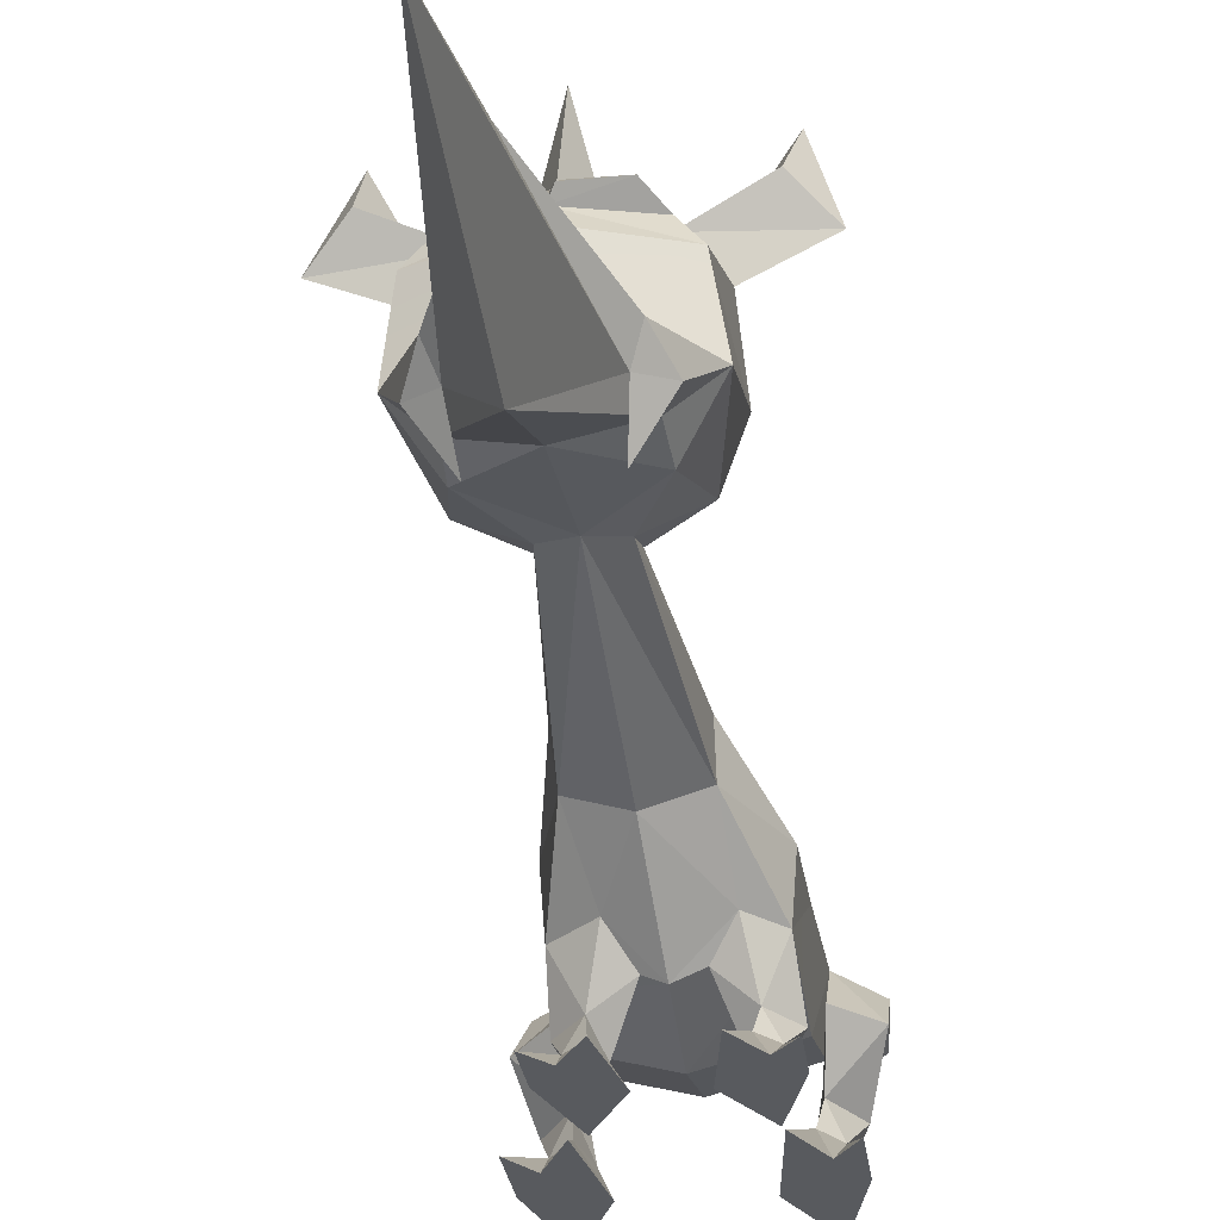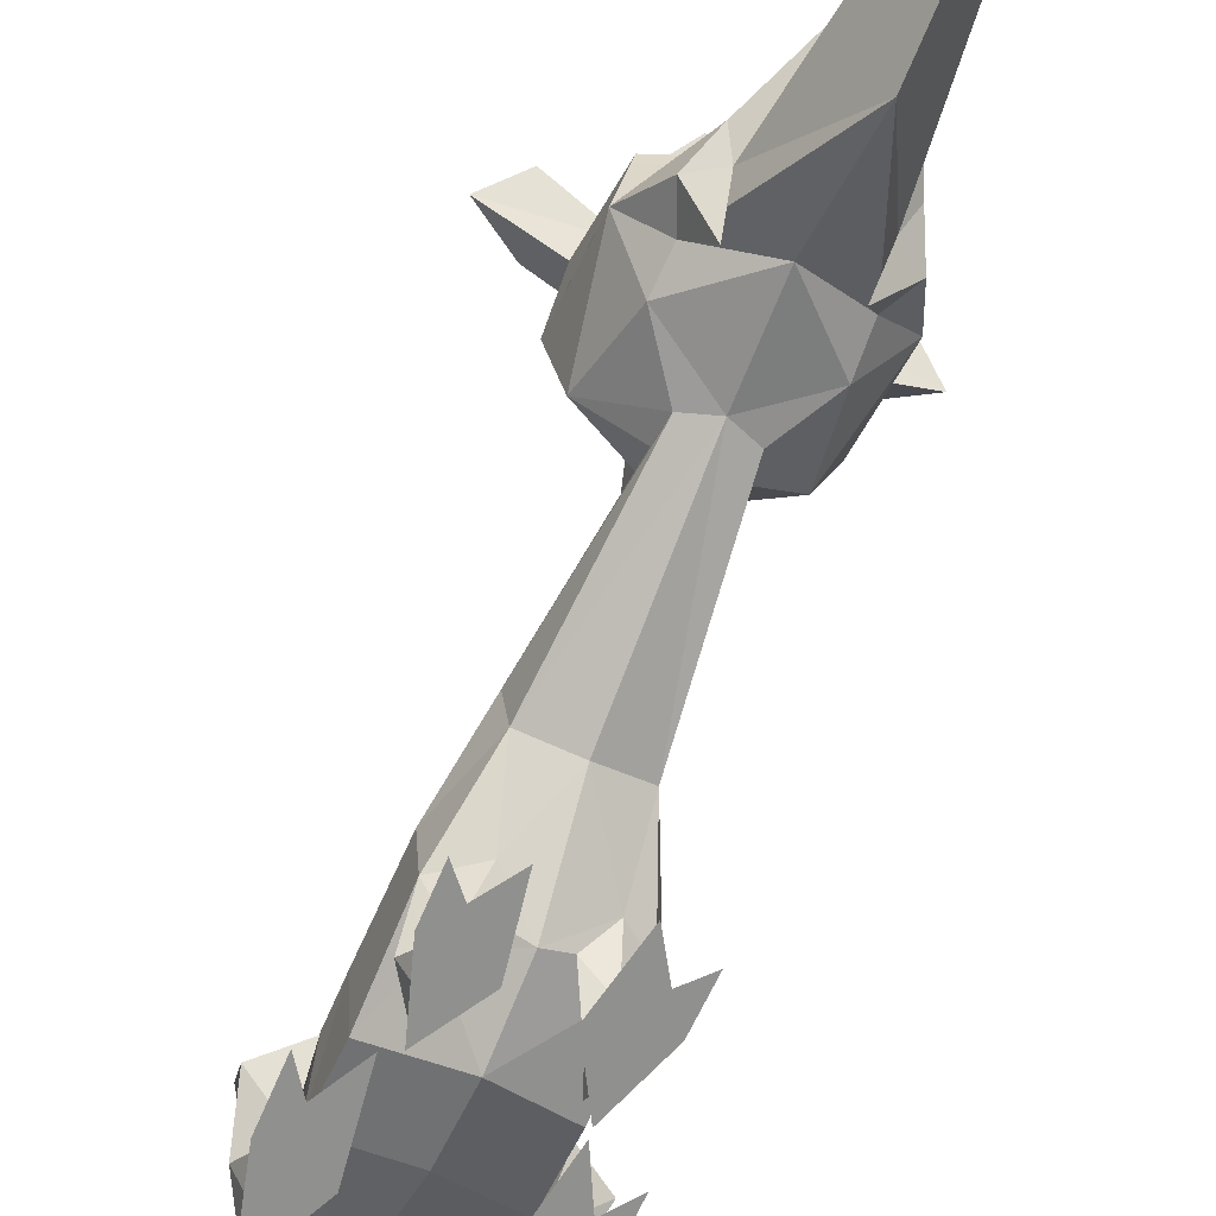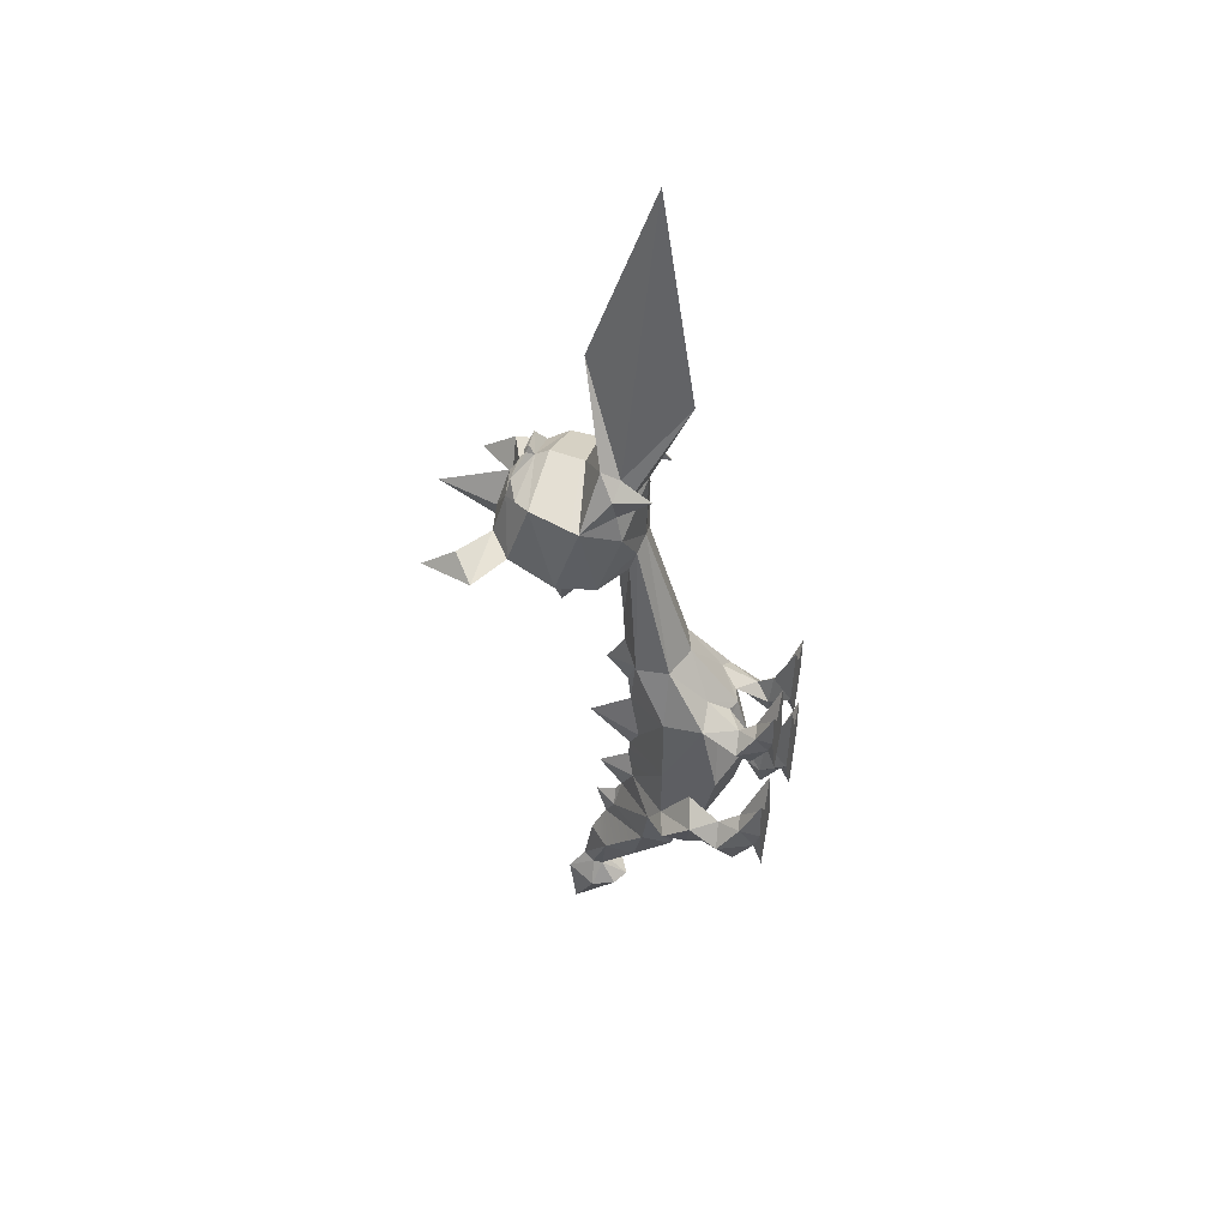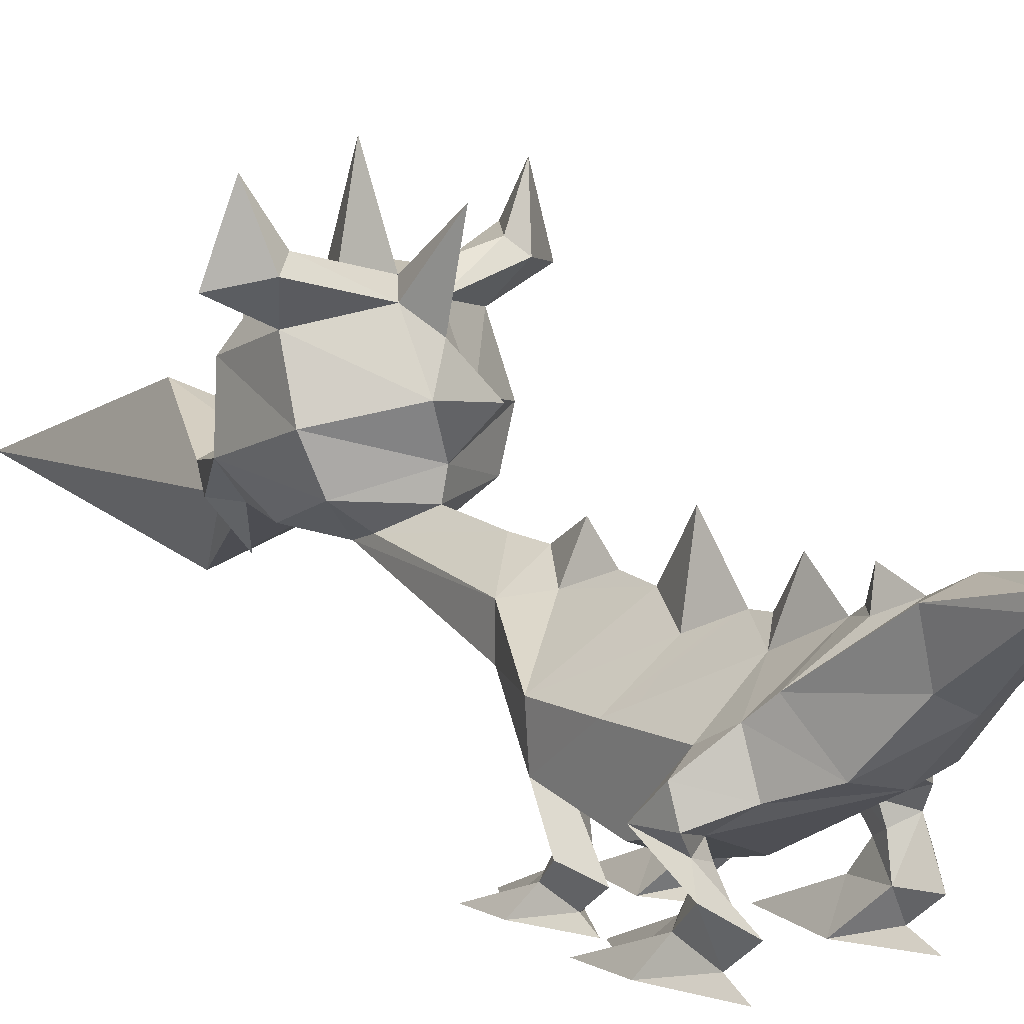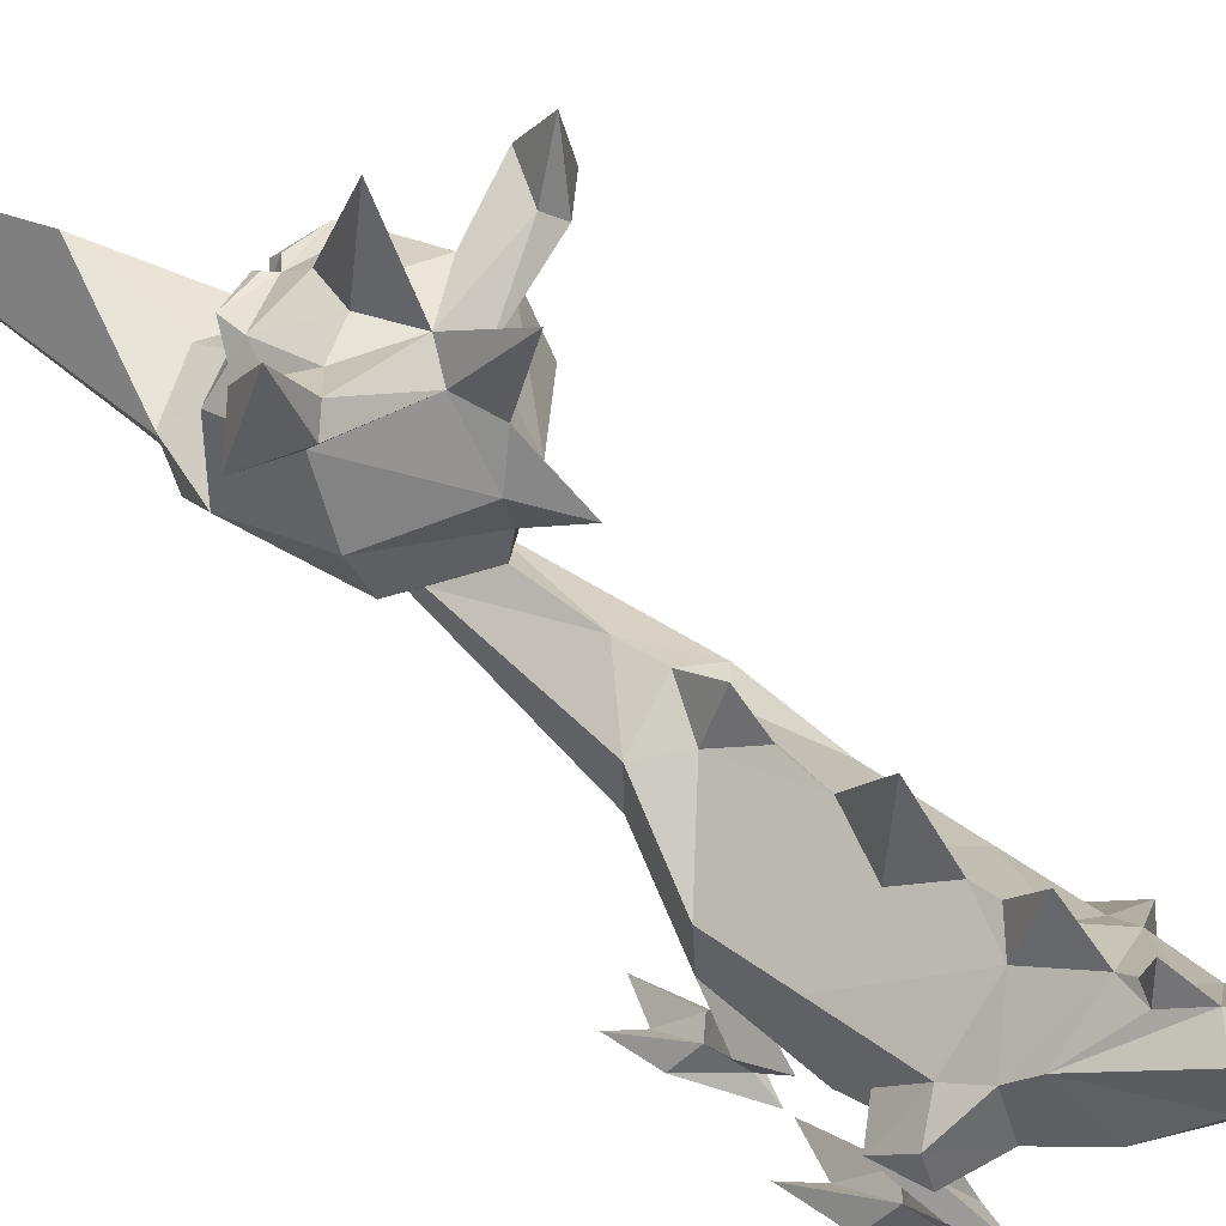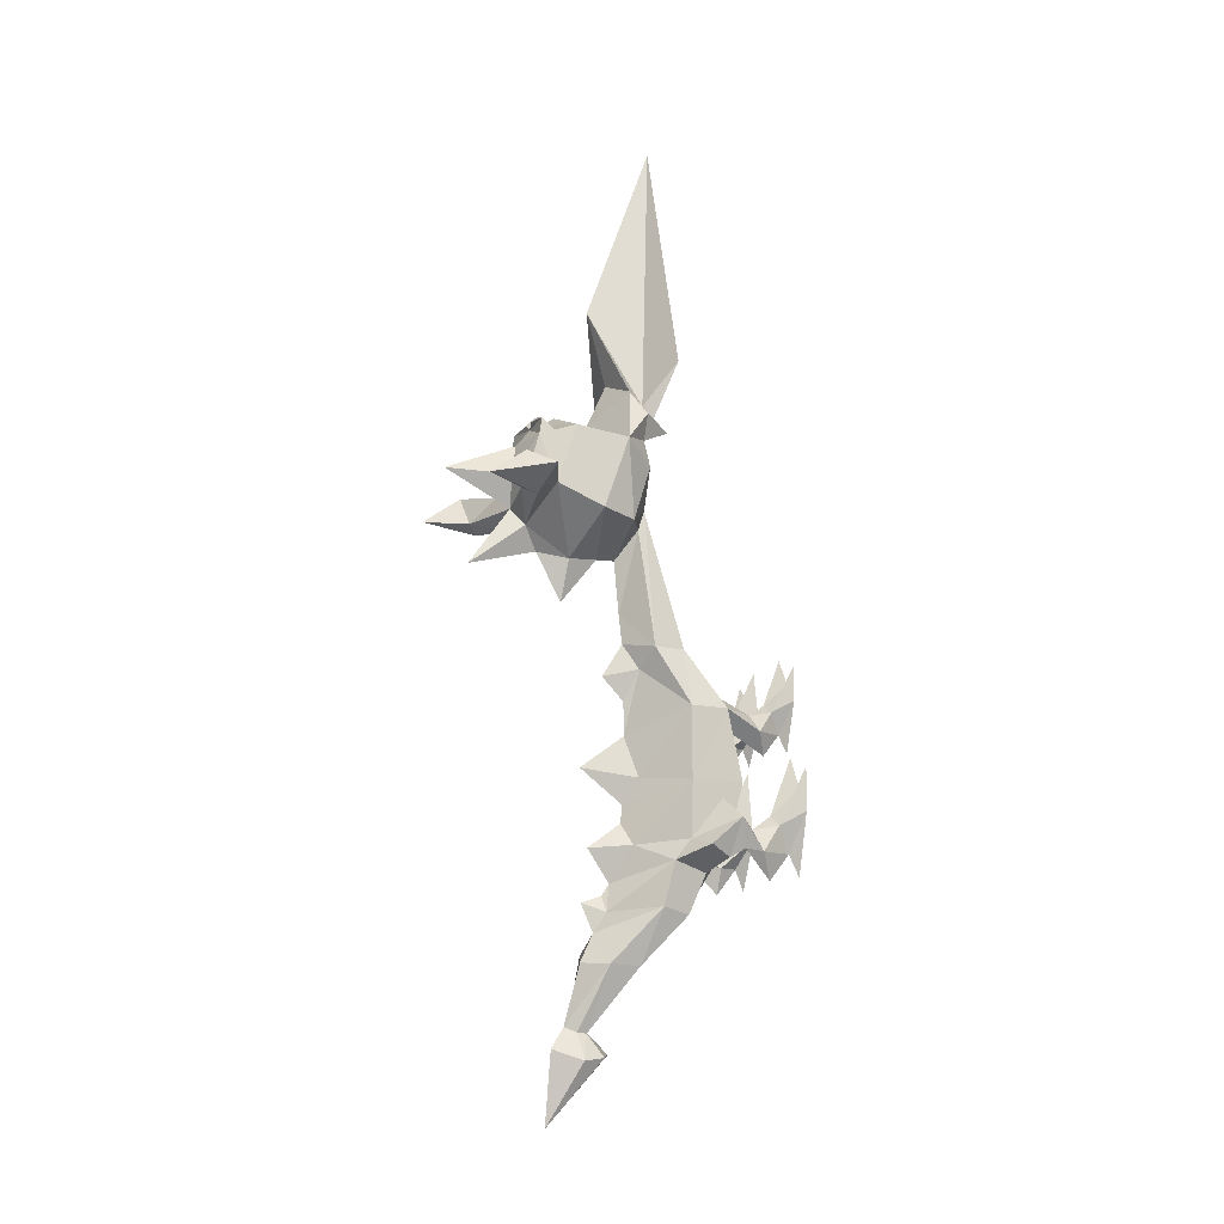
<metadata>
{"format":"obj","ext":"obj","renderer":"f3d","projection":"perspective","resolution":1024,"background":"white","views":[{"elev":-30.5,"azim":8.2,"up":"+Y"},{"elev":-65.5,"azim":-23.7,"up":"+Y"},{"elev":43.9,"azim":-72.5,"up":"+Z"},{"elev":11.2,"azim":142.3,"up":"+Y"},{"elev":50.3,"azim":129.0,"up":"+Y"},{"elev":-13.3,"azim":-113.6,"up":"+Z"}]}
</metadata>
<code>
o dragonflame0.001
v 0.7377 0.7456 -0.365
v 0.7872 1.504 -1.058
v 0.7754 1.487 -0.143
v -0.14 2.074 -1.183
v 0.01423 2.19 -0.8935
v 0.06494 2.632 -1.226
v 0.2336 2.012 -1.098
v 0.1017 2.313 -1.674
v -0.707 1.487 -0.3664
v -0.6575 0.9516 -1.134
v -0.6693 0.7456 -0.365
v 0.04599 0.6568 -0.912
v 0.7495 0.9516 -1.134
v 0.03415 0.4509 -0.1429
v 0.04471 1.338 -2.155
v 0.1173 2.412 -1.831
v 0.2222 2.385 -1.988
v 0.1281 2.698 -1.927
v -0.5415 1.226 -1.553
v 0.07872 2.545 -2.313
v -0.6284 1.704 -1.409
v -0.4327 1.423 -2.082
v 0.4461 1.427 -2.062
v 0.7092 1.703 -1.408
v 0.6748 1.226 -1.553
v -0.01159 2.153 0.2544
v 0.2121 1.965 -0.2495
v 0.03929 2.754 -0.1924
v -0.6693 0.9517 0.6037
v -0.7075 1.487 0.6048
v 0.5544 0.8067 0.3565
v 0.7377 0.9517 0.6037
v -0.06055 2.243 1.861
v 0.2265 2.084 2.98
v 0.4017 1.928 1.399
v -0.4795 1.487 1.38
v -0.5368 1.927 1.376
v 0.4581 1 0.7931
v 0.4137 1.487 1.379
v -0.03089 1.315 1.446
v 0.006107 2.166 -0.6522
v -0.1467 1.994 -0.3046
v 0.7754 1.487 0.6037
v -0.05886 1.954 3.357
v -0.3297 1.991 3.25
v -0.3443 2.084 2.98
v 0.212 1.991 3.25
v -0.05886 2.311 2.595
v 0.00892 1.889 -2.701
v 0.2814 2.04 -2.602
v -0.5244 1.815 -1.995
v -0.2532 2.026 -2.738
v 0.6116 1.917 -1.638
v 0.3987 2.594 -2.586
v 0.2092 2.617 -3.519
v 0.3012 2.674 -3.492
v 0.02951 2.746 -2.696
v 0.3011 2.811 -3.477
v 0.1617 2.909 -3.495
v -0.2601 2.443 -2.713
v 0.09026 2.752 -3.562
v 0.104 2.616 -3.574
v 0.5145 2.44 -3.754
v 0.5141 2.837 -3.709
v 0.06991 3.12 -3.771
v 0.2295 2.274 -3.834
v -0.07256 2.715 -3.914
v 0.022 2.404 -3.877
v 0.2903 3.105 -4.749
v -0.7048 2.068 3.751
v -0.8345 2.36 2.966
v -1.027 2.859 3.032
v -0.1019 2.586 2.575
v 0.6307 2.36 2.966
v 0.8392 2.521 4.013
v 0.501 2.068 3.751
v 0.8232 2.859 3.032
v -0.1019 2.733 6.023
v 0.4803 2.358 4.772
v -0.1019 2.459 5.006
v 0.07531 3.049 2.507
v -0.1019 3.09 1.952
v -1.043 2.521 4.013
v -0.6891 2.149 4.111
v -0.2783 3.666 2.892
v -1.023 4.006 3.154
v -0.1019 3.814 3.137
v 0.3821 2.126 4.622
v -0.1019 1.355 5.541
v 0.4819 2.149 4.154
v -0.2791 3.049 2.507
v -0.6547 3.796 3.436
v -1.3 4.049 3.568
v -0.931 3.212 4.13
v -0.9755 3.497 3.304
v 0.5422 3.458 4.075
v 0.4228 3.616 4.04
v 0.3776 3.578 4.301
v -0.7525 3.449 4.077
v 0.7272 3.212 4.13
v -0.1019 3.402 4.336
v -0.1019 3.205 4.458
v 0.7717 3.497 3.304
v -0.6266 3.616 4.04
v -0.3022 3.866 3.552
v -0.1019 3.545 4.248
v -0.1019 3.745 4.003
v 0.09839 3.866 3.552
v 0.451 3.796 3.436
v 0.07449 3.666 2.892
v -0.1019 1.912 4.328
v -0.5858 2.126 4.622
v -0.6841 2.358 4.772
v -0.1019 2.732 4.402
v -0.8366 2.159 4.447
v -0.5305 1.736 4.314
v 0.6328 2.159 4.447
v 0.3268 1.736 4.314
v -0.1019 1.818 8.519
v -0.01135 2.394 -2.046
v 0.1173 2.005 1.091
v -0.2302 2.025 1.12
v -0.1069 2.215 1.463
v -0.06455 2.179 0.7002
v -0.05613 2.481 1.019
v 0.9556 3.901 3.027
v 1.392 3.795 3.335
v 1.072 4.095 3.549
v 0.7952 4.051 3.134
v -1.62 3.75 3.355
v -1.184 3.856 3.047
v -1.293 4.535 3.225
v 1.158 4.596 3.193
v -0.1019 4.385 2.348
v -0.1019 3.448 2.596
v -0.1019 4.73 3.594
v -0.3186 0.9874 0.8466
v 0.03415 0.6569 0.6037
v -0.4521 0.8 0.3186
v -0.6794 0.4821 0.3276
v -0.3393 0.3258 0.3276
v -0.4622 0.3304 0.04252
v -0.1284 0.727 0.6037
v -0.4441 0.5177 0.5705
v -0.4667 0.1019 0.3314
v -0.5726 0.2535 0.6165
v -0.4093 0.2892 0.7287
v -0.1798 -0.005784 0.6391
v -0.7268 -0.005784 0.7684
v -0.4964 -0.005784 0.08811
v -0.3178 -0.005784 1.38
v -0.5407 -0.005784 1.027
v -0.7369 -0.005784 1.245
v 0.7826 0.4821 0.2942
v 0.2631 0.7528 0.6037
v 0.5473 0.5177 0.5372
v 0.4425 0.3258 0.2942
v 0.57 0.1019 0.298
v 0.5654 0.3304 0.009148
v 0.5125 0.2892 0.6953
v 0.83 -0.005784 0.735
v 0.6758 0.2535 0.5831
v 0.2831 -0.005784 0.6058
v 0.5996 -0.005784 0.05474
v 0.421 -0.005784 1.346
v 0.644 -0.005784 0.9939
v 0.8401 -0.005784 1.211
v -1.113 0.9739 -0.8726
v -0.6952 1.504 -1.134
v -1.041 1.376 -1.23
v -0.8974 1.06 -1.378
v 0.6342 0.423 -1.332
v 0.7404 0.6613 -1.03
v 0.718 0.7909 -1.177
v 0.798 1.098 -0.663
v 1.125 1.376 -1.23
v -0.9911 0.617 -1.29
v -0.7757 0.1449 -1.286
v -0.8829 0.3332 -0.9318
v -0.6466 0.423 -1.29
v -0.7711 0.4287 -1.645
v -0.7175 0.3775 -0.7925
v -0.4851 0.01125 -0.8726
v -1.039 0.01125 -0.7432
v -0.7528 0.6613 -0.9889
v -0.8057 0.01125 -1.588
v -0.6248 0.01125 0.01576
v -0.8507 0.01125 -0.4217
v -1.049 0.01125 -0.1518
v -0.7654 1.082 -0.5966
v -0.6972 0.7589 -1.177
v -0.9312 0.8495 -1.252
v 0.9788 0.617 -1.332
v 0.7633 0.1449 -1.327
v 0.7587 0.4287 -1.686
v 0.7051 0.3775 -0.834
v 1.027 0.01125 -0.7846
v 0.8705 0.3332 -0.9733
v 0.4727 0.01125 -0.9452
v 0.7933 0.01125 -1.629
v 0.6124 0.01125 -0.02568
v 0.8383 0.01125 -0.4632
v 1.037 0.01125 -0.1933
v 0.9177 0.8578 -1.205
v 1.106 1.069 -1.323
v 1.145 1.038 -0.8726
v -0.04209 3.497 4.415
v -0.01596 3.566 4.328
v -0.1935 3.571 4.328
v -0.1846 3.481 4.415
v -0.576 3.562 4.283
f 1 2 3
f 4 5 6
f 7 8 6
f 5 7 6
f 9 10 11
f 1 12 13
f 11 12 14
f 12 15 13
f 16 17 18
f 19 15 10
f 17 20 18
f 21 22 19
f 23 24 25
f 26 27 28
f 9 29 30
f 1 31 14
f 8 4 6
f 3 32 1
f 33 34 35
f 30 36 37
f 38 39 40
f 41 42 28
f 43 39 32
f 36 40 44
f 37 45 46
f 39 47 44
f 33 46 48
f 35 47 39
f 23 49 50
f 22 49 15
f 51 52 22
f 53 50 54
f 50 55 56
f 57 58 59
f 52 55 49
f 60 59 61
f 60 62 52
f 54 56 58
f 55 63 56
f 59 64 65
f 62 66 55
f 61 65 67
f 62 67 68
f 56 64 58
f 63 66 69
f 65 64 69
f 66 68 69
f 67 65 69
f 68 67 69
f 64 63 69
f 25 15 23
f 12 10 15
f 45 36 44
f 40 39 44
f 44 70 45
f 71 48 46
f 72 73 71
f 74 75 76
f 48 74 34
f 73 77 74
f 78 79 80
f 81 73 82
f 83 70 84
f 85 86 87
f 83 71 70
f 88 89 90
f 73 91 82
f 92 86 93
f 72 94 95
f 96 97 98
f 94 99 95
f 100 101 102
f 103 97 96
f 104 105 92
f 104 106 107
f 108 97 109
f 106 97 107
f 81 110 103
f 111 90 89
f 112 78 113
f 88 79 78
f 114 79 75
f 115 84 116
f 44 76 111
f 113 78 80
f 45 71 46
f 114 113 80
f 84 112 116
f 74 47 34
f 117 88 118
f 112 89 119
f 90 75 117
f 111 84 70
f 112 115 116
f 120 16 18
f 42 26 28
f 20 120 18
f 27 41 28
f 3 7 41
f 41 5 9
f 26 121 43
f 30 122 26
f 37 33 123
f 123 33 35
f 20 60 51
f 8 120 21
f 54 57 20
f 24 53 8
f 121 124 125
f 124 122 125
f 122 123 125
f 123 121 125
f 103 126 127
f 109 127 128
f 87 108 109
f 109 129 87
f 92 130 95
f 95 131 85
f 86 131 132
f 93 86 132
f 130 93 132
f 131 130 132
f 128 127 133
f 129 128 133
f 126 129 133
f 127 126 133
f 85 87 134
f 110 129 126
f 85 91 95
f 87 110 134
f 88 90 118
f 90 117 118
f 91 135 82
f 135 81 82
f 108 87 136
f 87 105 136
f 105 107 136
f 107 108 136
f 87 92 105
f 110 135 134
f 135 85 134
f 137 138 40
f 14 138 139
f 139 140 29
f 139 141 142
f 143 144 141
f 29 144 137
f 140 145 146
f 141 145 142
f 141 147 148
f 145 149 146
f 144 146 147
f 149 150 148
f 145 148 150
f 148 147 151
f 152 147 146
f 147 152 151
f 152 146 153
f 146 149 153
f 149 152 153
f 148 152 149
f 152 148 151
f 154 31 32
f 155 156 38
f 31 157 155
f 156 32 38
f 154 158 159
f 158 157 159
f 157 160 156
f 161 158 162
f 156 162 154
f 161 163 164
f 158 164 163
f 163 165 160
f 166 162 160
f 160 165 166
f 166 167 162
f 162 167 161
f 161 167 166
f 163 161 166
f 166 165 163
f 168 169 170
f 170 19 171
f 172 173 174
f 2 13 175
f 2 176 24
f 177 178 179
f 180 178 181
f 180 182 183
f 178 184 179
f 185 179 182
f 184 186 183
f 178 183 186
f 183 182 187
f 188 182 179
f 182 188 187
f 188 179 189
f 179 184 189
f 184 188 189
f 183 188 184
f 188 183 187
f 168 185 190
f 180 191 185
f 192 180 181
f 193 194 195
f 194 172 195
f 172 196 173
f 197 194 198
f 173 198 193
f 197 199 200
f 194 200 199
f 199 201 196
f 202 198 196
f 196 201 202
f 202 203 198
f 198 203 197
f 197 203 202
f 199 197 202
f 202 201 199
f 176 25 24
f 204 13 205
f 170 169 21
f 10 171 19
f 192 10 191
f 168 171 192
f 205 13 25
f 206 205 176
f 192 177 168
f 206 2 175
f 204 172 174
f 193 204 206
f 173 206 175
f 169 190 10
f 173 175 174
f 175 13 174
f 10 190 191
f 185 191 190
f 94 101 99
f 106 207 208
f 106 98 97
f 207 98 208
f 101 98 207
f 101 209 210
f 106 211 209
f 101 211 99
f 211 210 209
f 104 99 211
f 72 95 91
f 103 77 81
f 100 114 75
f 114 94 83
f 77 100 75
f 1 13 2
f 9 169 10
f 1 14 12
f 11 10 12
f 19 22 15
f 21 51 22
f 23 53 24
f 9 11 29
f 138 14 31
f 1 32 31
f 31 155 138
f 3 43 32
f 33 48 34
f 30 29 36
f 40 138 38
f 38 32 39
f 138 155 38
f 43 35 39
f 37 36 45
f 33 37 46
f 35 34 47
f 23 15 49
f 22 52 49
f 51 60 52
f 53 23 50
f 50 49 55
f 57 54 58
f 52 62 55
f 60 57 59
f 60 61 62
f 54 50 56
f 55 66 63
f 59 58 64
f 62 68 66
f 61 59 65
f 62 61 67
f 56 63 64
f 25 13 15
f 44 111 70
f 71 73 48
f 72 91 73
f 74 77 75
f 48 73 74
f 73 81 77
f 84 115 83
f 113 83 115
f 85 131 86
f 83 72 71
f 88 119 89
f 92 87 86
f 72 83 94
f 92 95 104
f 99 104 95
f 100 96 101
f 96 100 103
f 103 109 97
f 104 107 105
f 108 107 97
f 81 135 110
f 111 76 90
f 113 115 112
f 112 119 78
f 78 119 88
f 88 117 79
f 114 80 79
f 44 47 76
f 45 70 71
f 114 83 113
f 74 76 47
f 112 84 89
f 79 117 75
f 90 76 75
f 111 89 84
f 41 27 3
f 3 2 7
f 7 5 41
f 169 9 4
f 42 41 9
f 5 4 9
f 43 3 27
f 27 26 43
f 124 121 26
f 26 42 30
f 9 30 42
f 122 124 26
f 123 122 37
f 30 37 122
f 35 43 121
f 121 123 35
f 60 20 57
f 120 20 51
f 21 169 4
f 4 8 21
f 16 120 8
f 51 21 120
f 20 17 53
f 53 54 20
f 8 7 24
f 2 24 7
f 53 17 8
f 16 8 17
f 103 110 126
f 109 103 127
f 109 128 129
f 92 93 130
f 95 130 131
f 110 87 129
f 85 135 91
f 40 36 137
f 137 143 138
f 36 29 137
f 11 14 139
f 138 143 139
f 139 29 11
f 139 142 140
f 139 143 141
f 143 137 144
f 29 140 144
f 140 142 145
f 141 148 145
f 141 144 147
f 145 150 149
f 144 140 146
f 154 159 31
f 155 157 156
f 31 159 157
f 156 154 32
f 154 162 158
f 158 163 157
f 157 163 160
f 161 164 158
f 156 160 162
f 168 190 169
f 170 21 19
f 177 181 178
f 180 183 178
f 180 185 182
f 178 186 184
f 185 177 179
f 168 177 185
f 192 191 180
f 193 198 194
f 194 199 172
f 172 199 196
f 197 200 194
f 173 196 198
f 176 205 25
f 204 174 13
f 192 171 10
f 168 170 171
f 206 204 205
f 192 181 177
f 206 176 2
f 204 195 172
f 193 195 204
f 173 193 206
f 94 102 101
f 106 101 207
f 106 208 98
f 101 96 98
f 101 106 209
f 106 104 211
f 101 210 211
f 100 102 114
f 114 102 94
f 77 103 100

</code>
